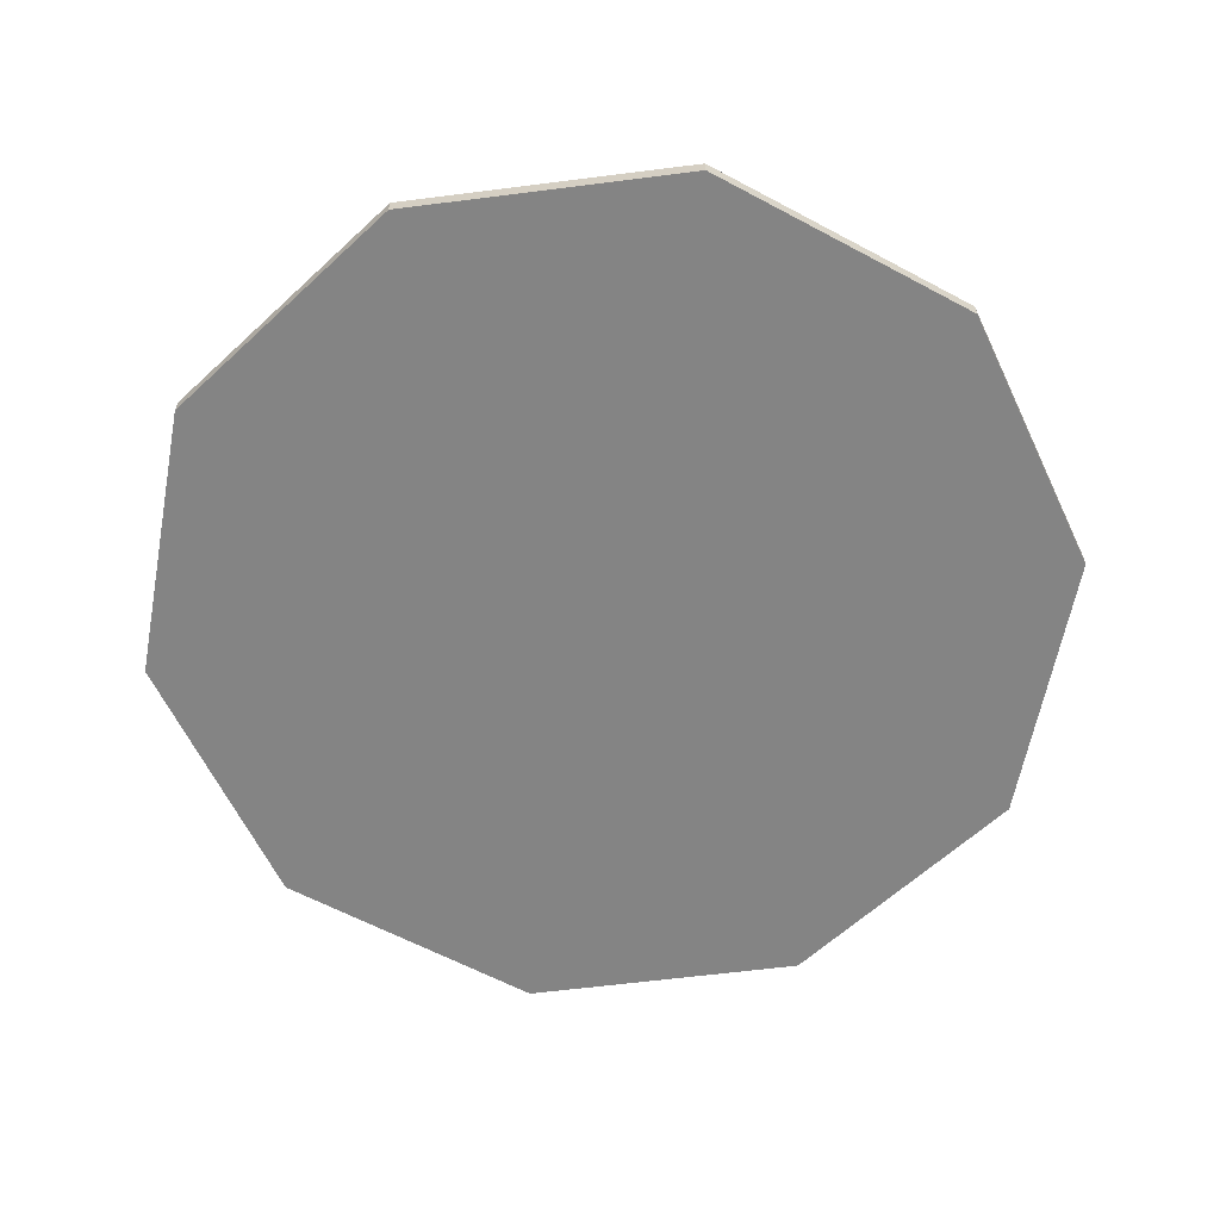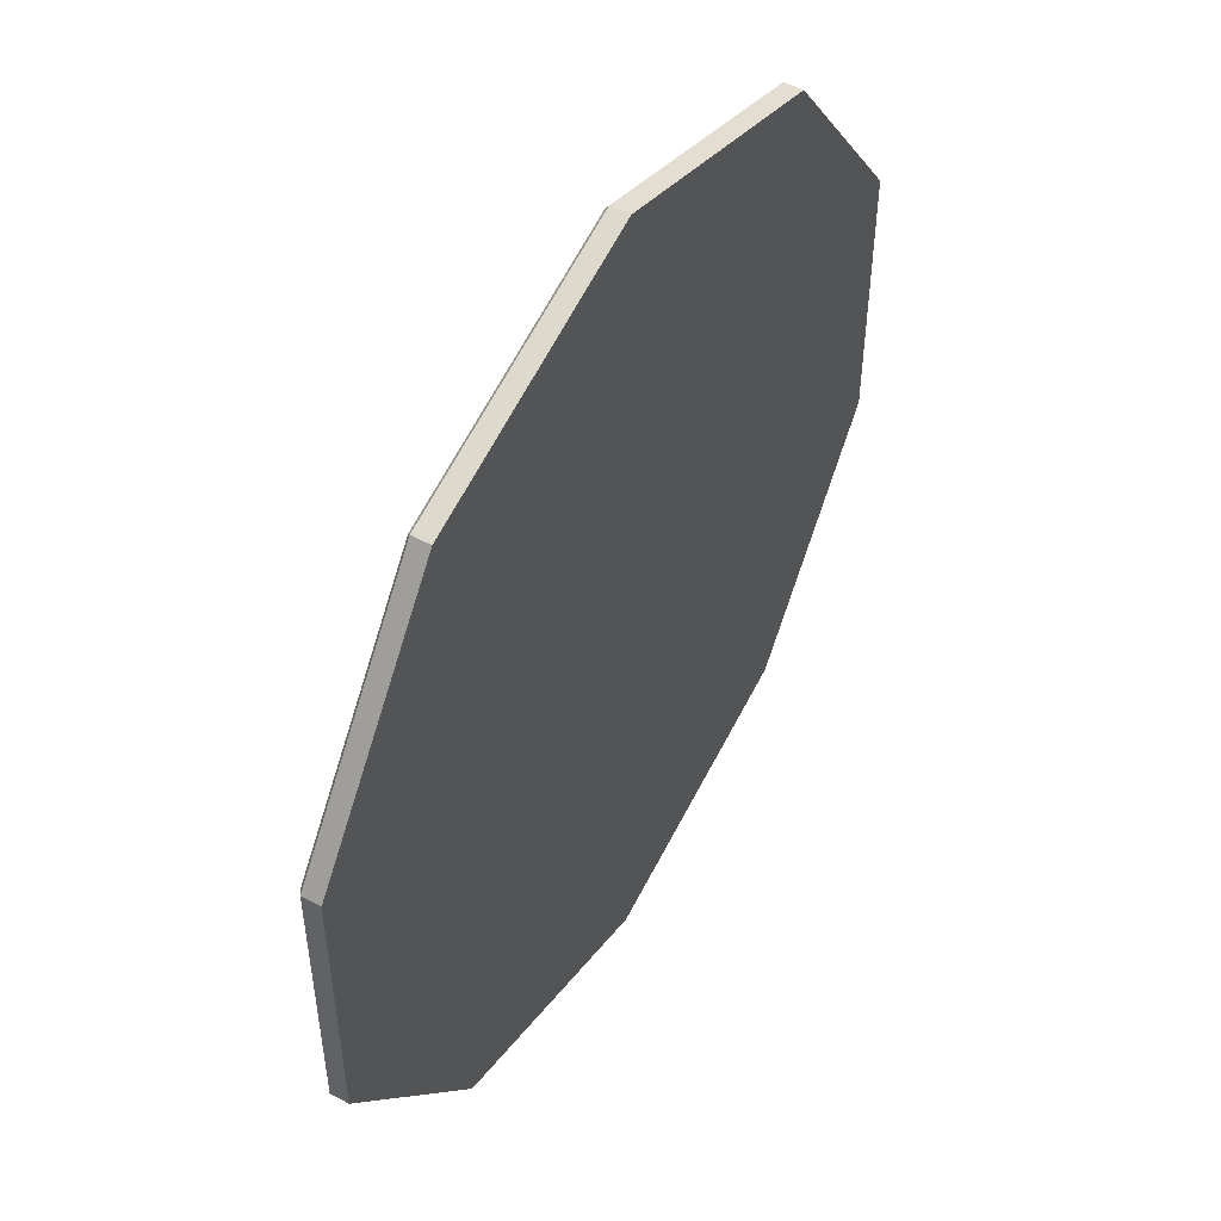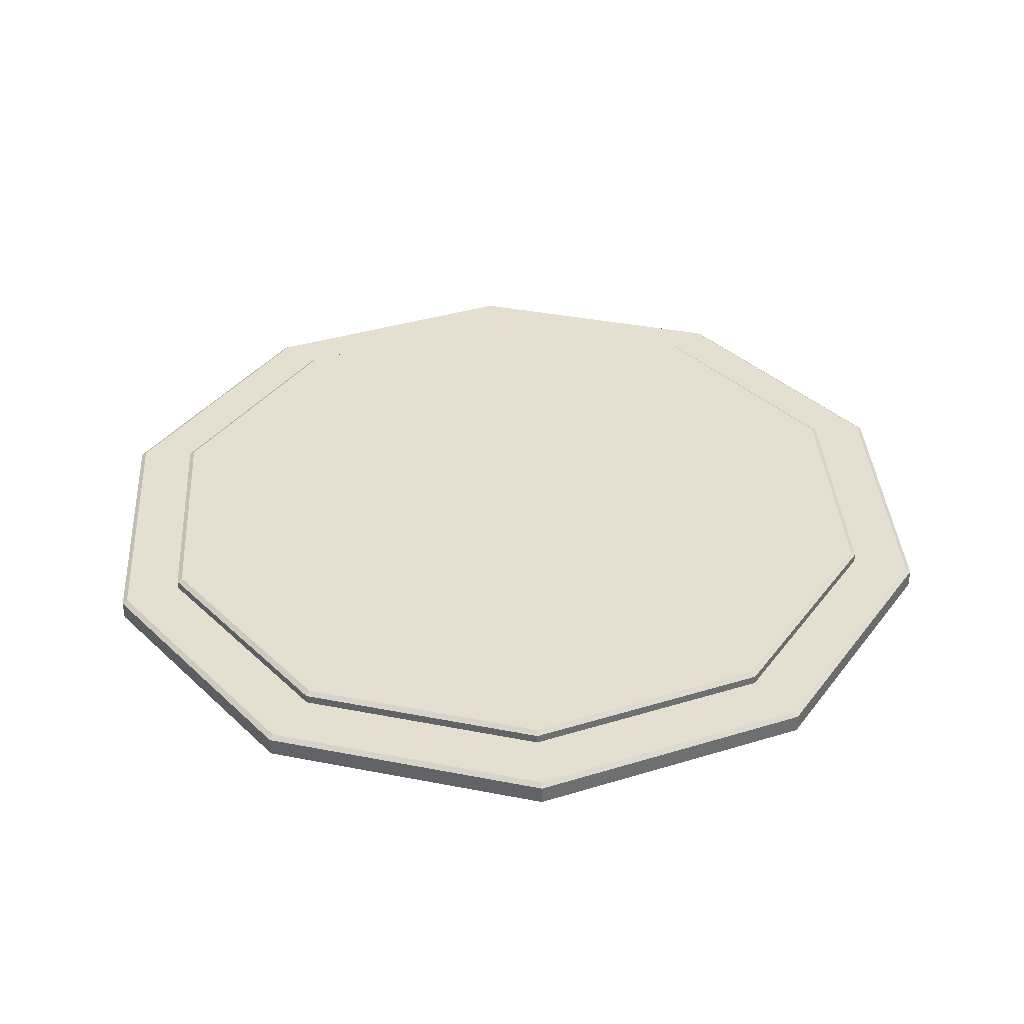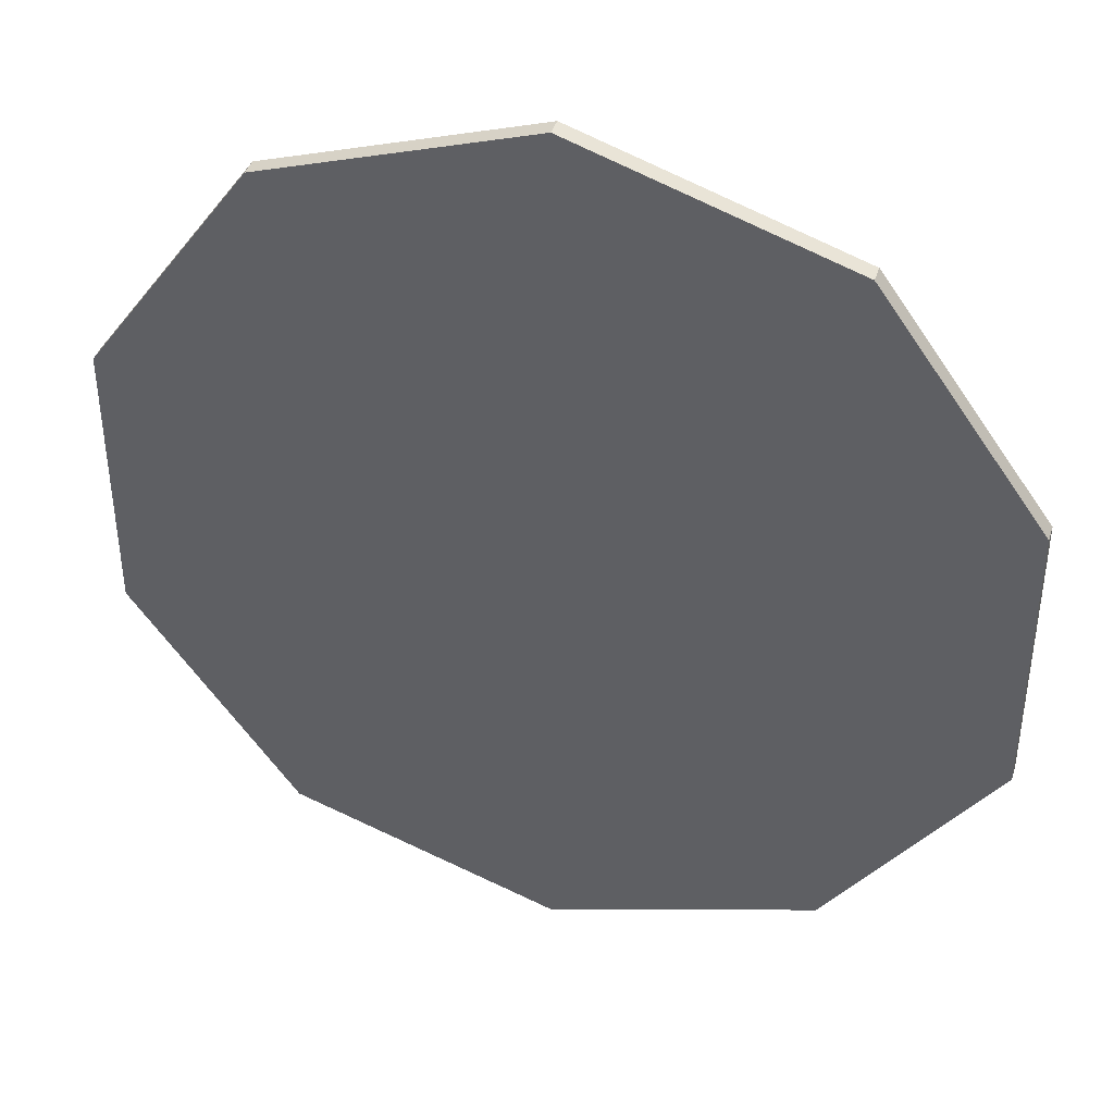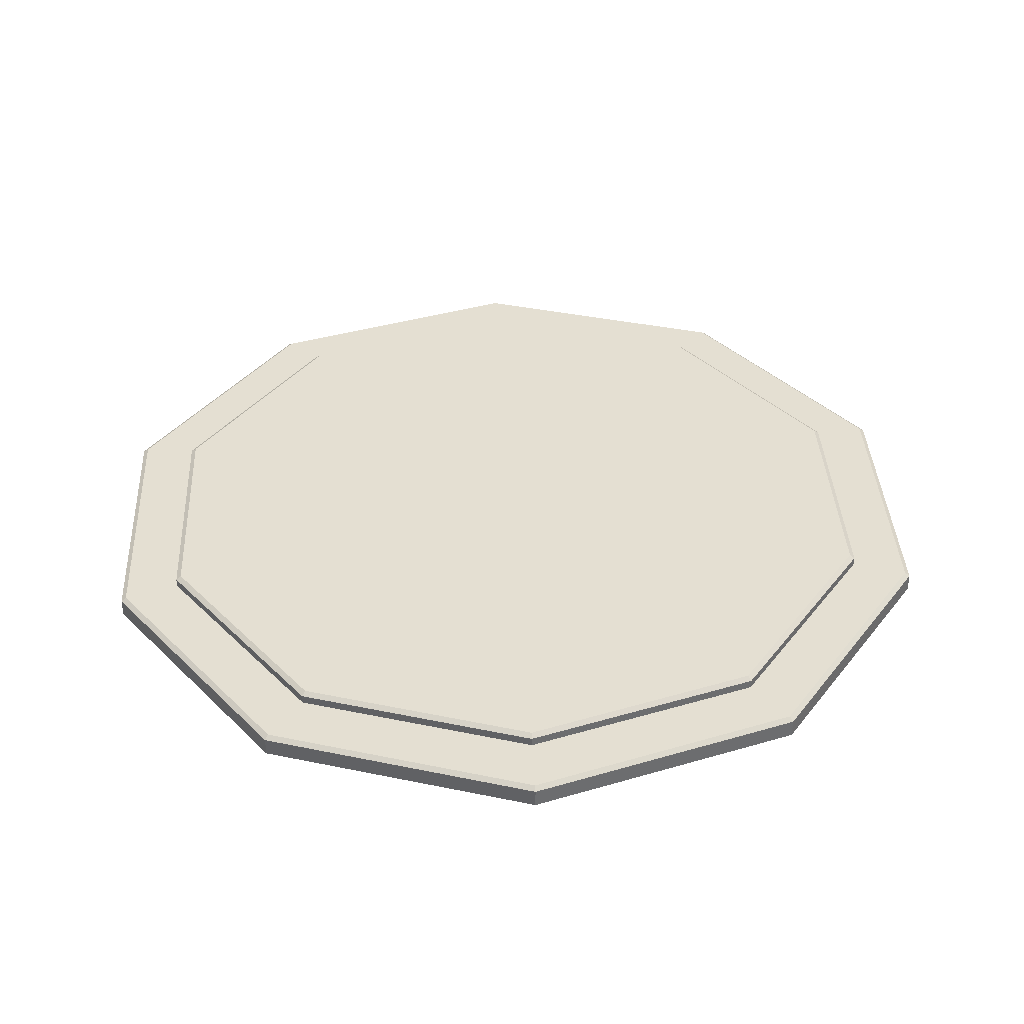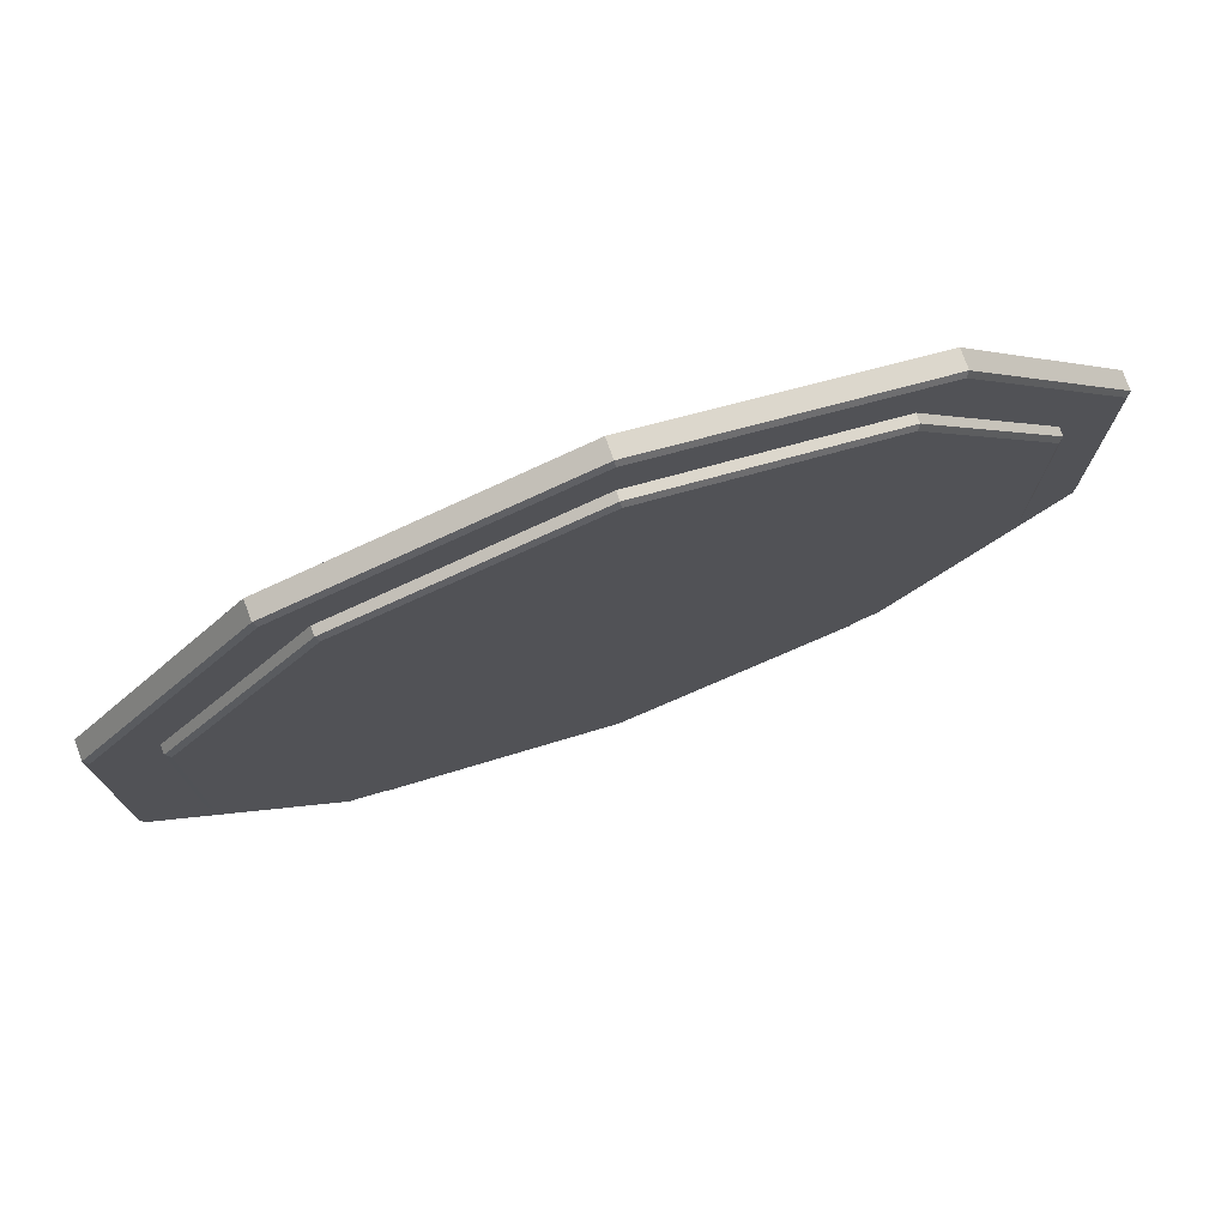
<metadata>
{"format":"obj","ext":"obj","renderer":"f3d","projection":"perspective","resolution":1024,"background":"white","views":[{"elev":-61.4,"azim":-10.6,"up":"+Y"},{"elev":51.2,"azim":-59.6,"up":"+Z"},{"elev":36.7,"azim":-39.7,"up":"+Y"},{"elev":40.5,"azim":17.1,"up":"+Z"},{"elev":37.2,"azim":69.1,"up":"+Y"},{"elev":76.8,"azim":160.0,"up":"+Z"}]}
</metadata>
<code>
o HelicopterBase_Cylinder.009
v -0 -0.5833 -13.32
v 7.829 -0.5833 -10.78
v 12.67 -0.5833 -4.116
v 12.67 -0.5833 4.116
v 7.829 -0.5833 10.78
v -1e-06 -0.5833 13.32
v -7.829 -0.5833 10.78
v -12.67 -0.5833 4.116
v -12.67 -0.5833 -4.116
v -7.829 -0.5833 -10.78
v -0 -0.1395 -11.5
v 6.76 -0.1395 -9.304
v 10.94 -0.1395 -3.554
v 10.94 -0.1395 3.554
v 6.76 -0.1395 9.304
v -1e-06 -0.1395 11.5
v -6.76 -0.1395 9.304
v -10.94 -0.1395 3.554
v -10.94 -0.1395 -3.554
v -6.76 -0.1395 -9.304
v -0 0.05493 -13.17
v -0 -0.05076 -13.32
v 7.74 0.05493 -10.65
v 7.829 -0.05076 -10.78
v 12.52 0.05493 -4.069
v 12.67 -0.05076 -4.116
v 12.52 0.05493 4.069
v 12.67 -0.05076 4.116
v 7.74 0.05493 10.65
v 7.829 -0.05076 10.78
v -1e-06 0.05493 13.17
v -1e-06 -0.05076 13.32
v -7.74 0.05493 10.65
v -7.829 -0.05076 10.78
v -12.52 0.05493 4.069
v -12.67 -0.05076 4.116
v -12.52 0.05493 -4.069
v -12.67 -0.05076 -4.116
v -7.74 0.05493 -10.65
v -7.829 -0.05076 -10.78
v -0 0.4115 -11.35
v -0 0.3072 -11.5
v 6.671 0.4115 -9.182
v 6.76 0.3072 -9.304
v 10.79 0.4115 -3.507
v 10.94 0.3072 -3.554
v 10.79 0.4115 3.507
v 10.94 0.3072 3.554
v 6.671 0.4115 9.182
v 6.76 0.3072 9.304
v -1e-06 0.4115 11.35
v -1e-06 0.3072 11.5
v -6.671 0.4115 9.182
v -6.76 0.3072 9.304
v -10.79 0.4115 3.507
v -10.94 0.3072 3.554
v -10.79 0.4115 -3.507
v -10.94 0.3072 -3.554
v -6.671 0.4115 -9.182
v -6.76 0.3072 -9.304
f 57 49 45
f 60 11 20
f 46 14 13
f 48 15 14
f 50 16 15
f 52 17 16
f 54 18 17
f 56 19 18
f 58 20 19
f 42 12 11
f 44 13 12
f 14 16 18
f 42 43 44
f 46 43 45
f 46 47 48
f 48 49 50
f 50 51 52
f 54 51 53
f 56 53 55
f 56 57 58
f 58 59 60
f 60 41 42
f 45 43 41
f 41 59 57
f 57 55 53
f 53 51 49
f 49 47 45
f 45 41 57
f 57 53 49
f 60 42 11
f 46 48 14
f 48 50 15
f 50 52 16
f 52 54 17
f 54 56 18
f 56 58 19
f 58 60 20
f 42 44 12
f 44 46 13
f 20 11 12
f 12 13 14
f 14 15 16
f 16 17 18
f 18 19 20
f 20 12 18
f 12 14 18
f 42 41 43
f 46 44 43
f 46 45 47
f 48 47 49
f 50 49 51
f 54 52 51
f 56 54 53
f 56 55 57
f 58 57 59
f 60 59 41
f 40 1 10
f 26 4 3
f 28 5 4
f 30 6 5
f 32 7 6
f 34 8 7
f 36 9 8
f 38 10 9
f 22 2 1
f 24 3 2
f 6 8 10
f 24 21 23
f 26 23 25
f 26 27 28
f 28 29 30
f 30 31 32
f 34 31 33
f 34 35 36
f 36 37 38
f 38 39 40
f 40 21 22
f 33 29 25
f 40 22 1
f 26 28 4
f 28 30 5
f 30 32 6
f 32 34 7
f 34 36 8
f 36 38 9
f 38 40 10
f 22 24 2
f 24 26 3
f 10 1 2
f 2 3 10
f 3 4 10
f 4 5 6
f 6 7 8
f 8 9 10
f 4 6 10
f 24 22 21
f 26 24 23
f 26 25 27
f 28 27 29
f 30 29 31
f 34 32 31
f 34 33 35
f 36 35 37
f 38 37 39
f 40 39 21
f 25 23 21
f 21 39 37
f 37 35 33
f 33 31 29
f 29 27 25
f 25 21 37
f 37 33 25

</code>
